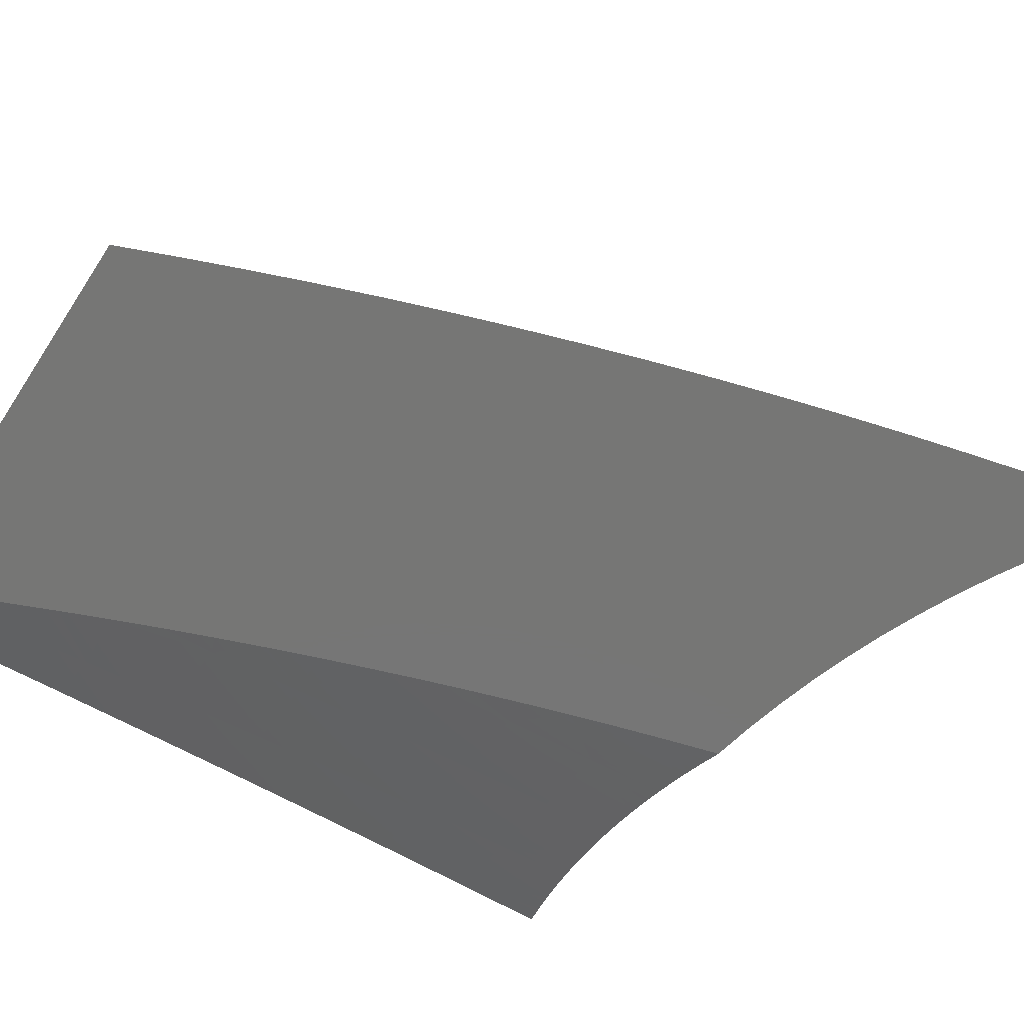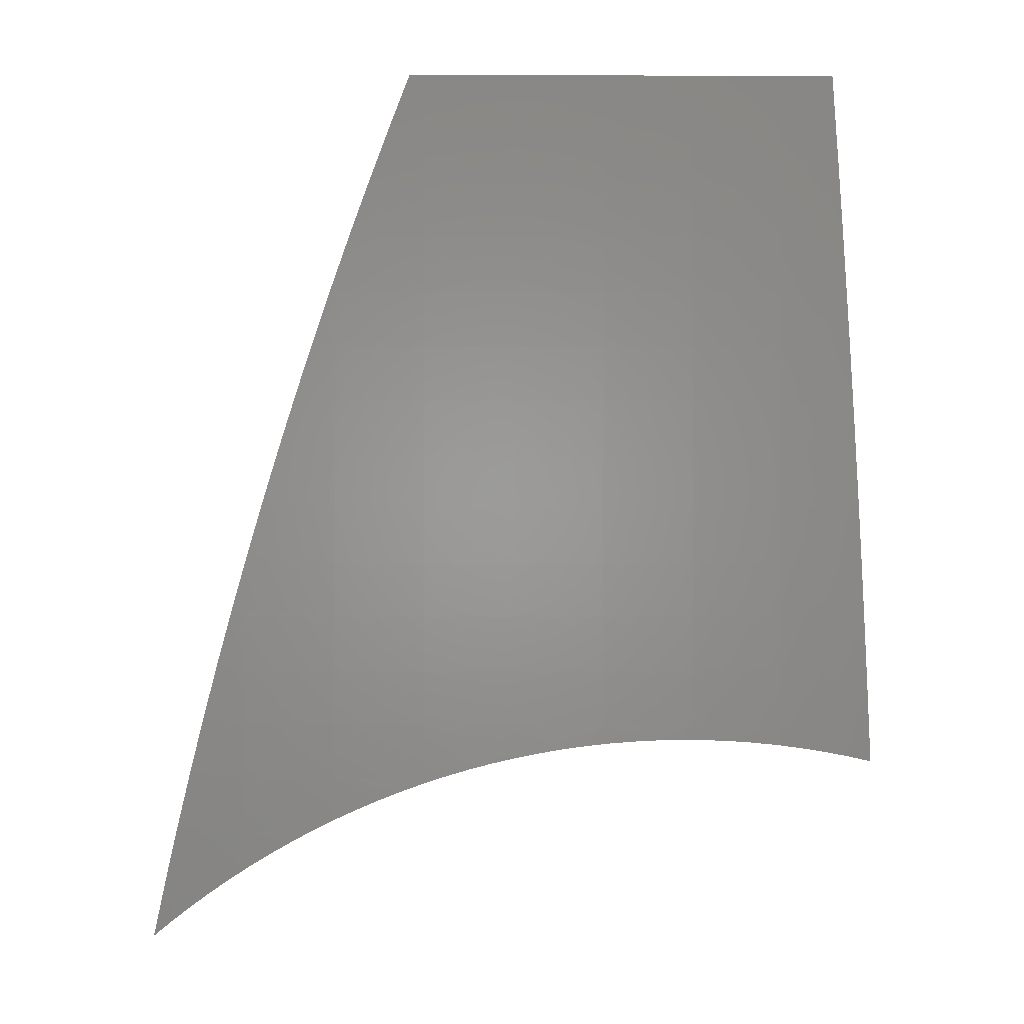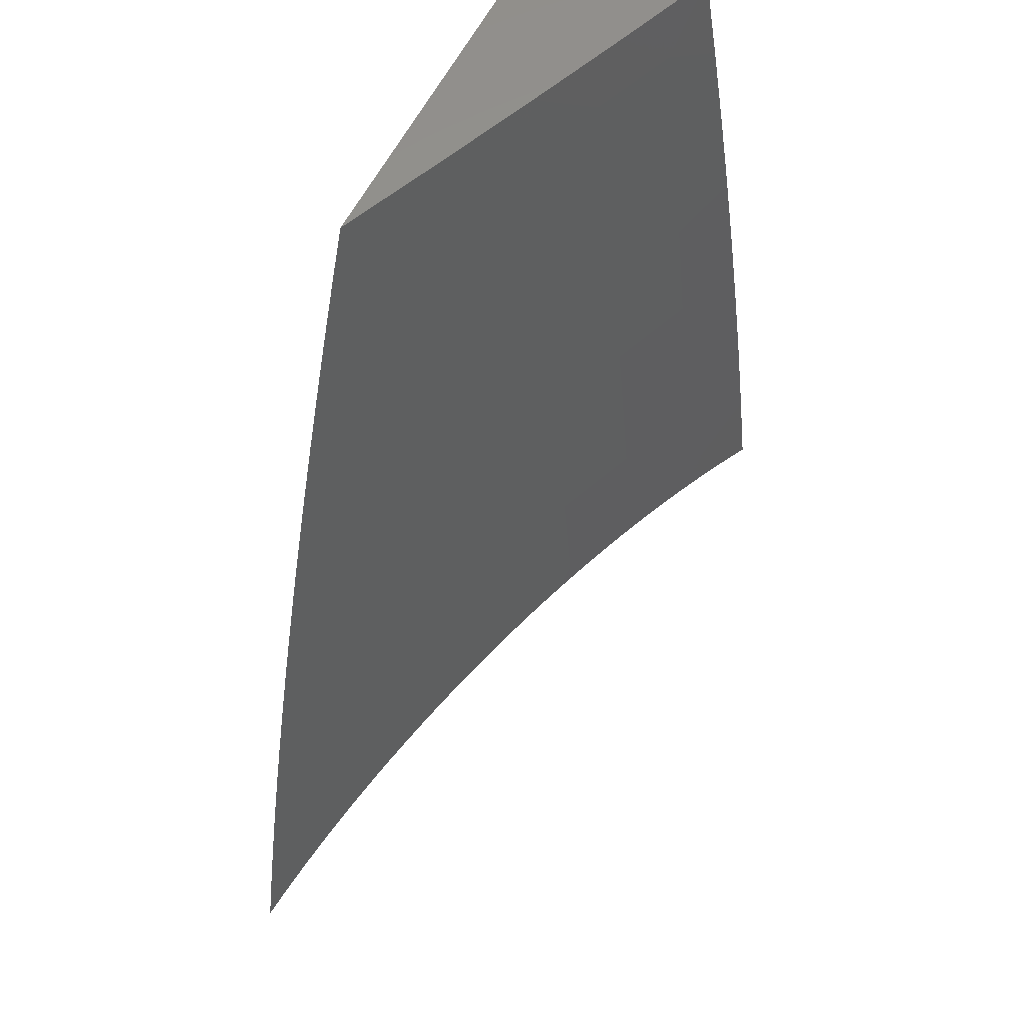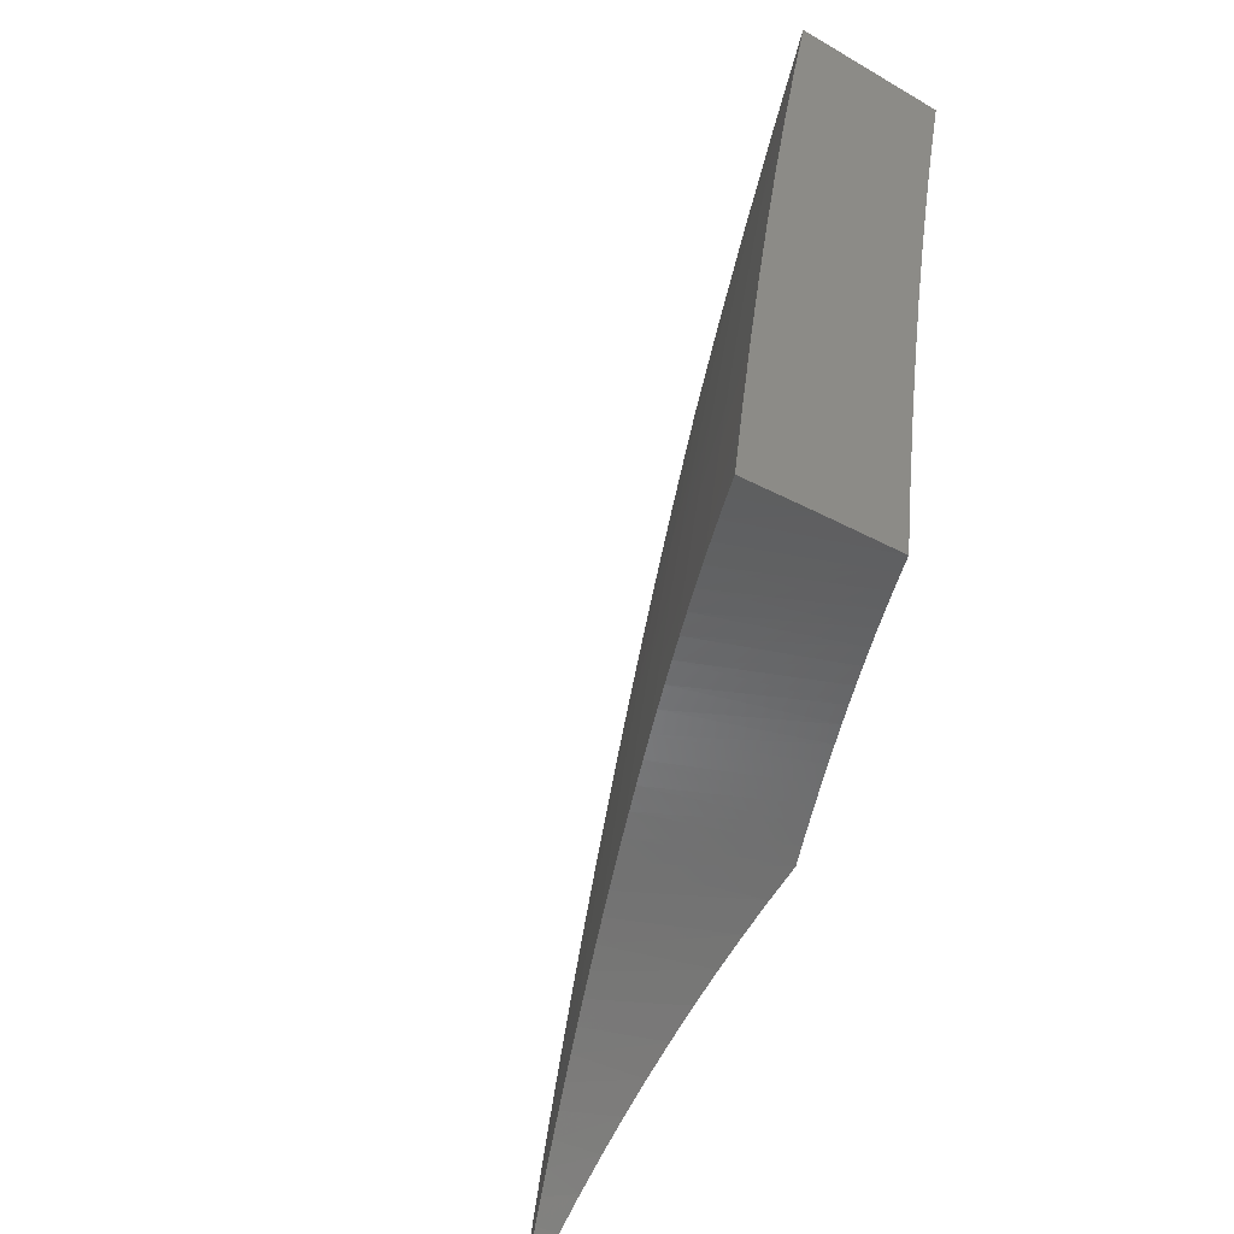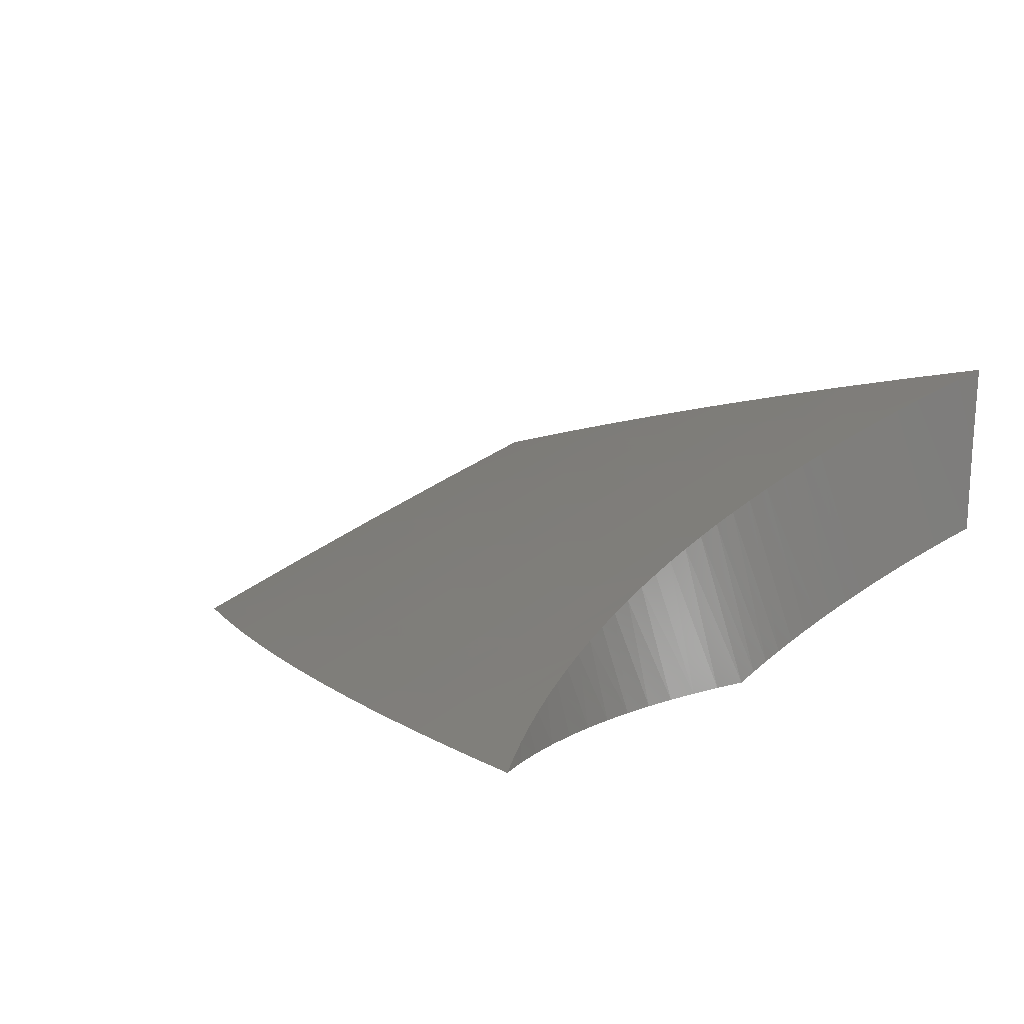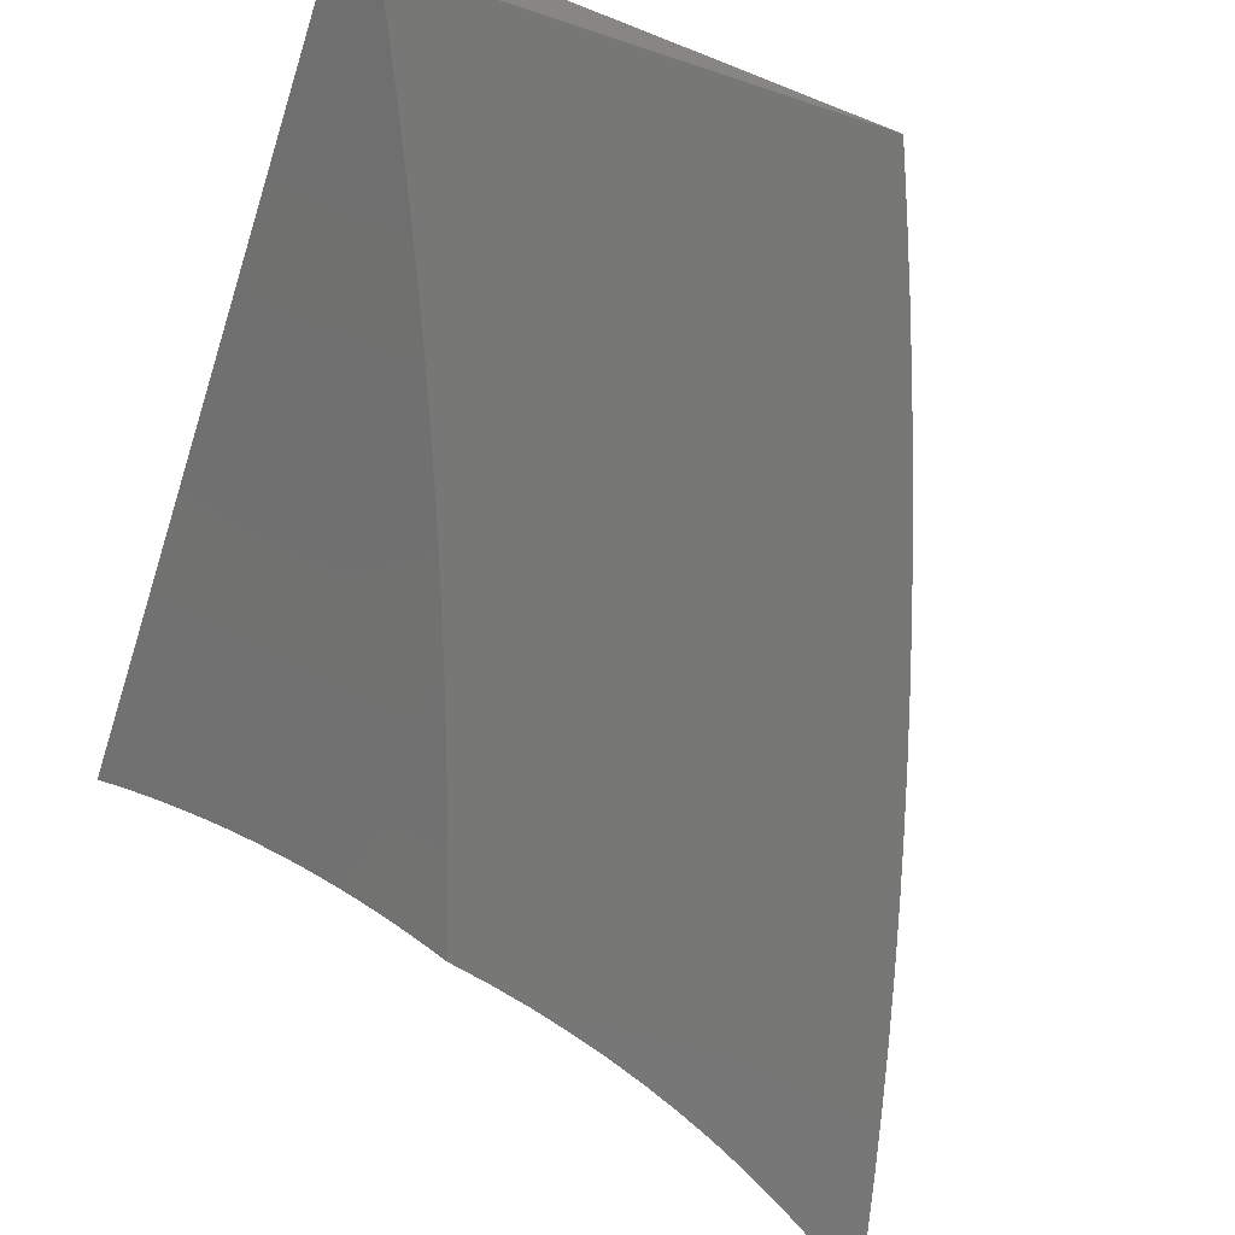
<metadata>
{"format":"stl","ext":"stl","renderer":"f3d","projection":"perspective","resolution":1024,"background":"white","views":[{"elev":-68.6,"azim":56.8,"up":"+Y"},{"elev":7.6,"azim":157.5,"up":"+Z"},{"elev":57.6,"azim":116.1,"up":"+Z"},{"elev":-48.3,"azim":-123.3,"up":"+Z"},{"elev":5.3,"azim":142.2,"up":"+Y"},{"elev":-69.6,"azim":-18.2,"up":"+Y"}]}
</metadata>
<code>
# stl→obj: 204 verts, 404 faces
v 4 10.26 1.31
v 4 10.25 1.397
v 4.022 10.25 1.316
v 4.083 10.22 1.349
v 4.044 10.24 1.32
v 4.066 10.23 1.324
v 4.089 10.22 1.327
v 4.111 10.22 1.33
v 4.134 10.21 1.332
v 4.167 10.19 1.349
v 4.156 10.2 1.333
v 4.179 10.19 1.333
v 4.202 10.18 1.333
v 4.252 10.16 1.349
v 4.224 10.17 1.331
v 4.247 10.16 1.33
v 4.269 10.15 1.327
v 4.292 10.14 1.324
v 4.336 10.12 1.349
v 4.314 10.14 1.32
v 4.336 10.13 1.315
v 4.359 10.12 1.309
v 4.42 10.09 1.349
v 4.381 10.11 1.303
v 4.402 10.1 1.296
v 4.422 10.09 1.295
v 4.424 10.09 1.289
v 4.445 10.09 1.281
v 4.506 10.06 1.295
v 4.467 10.08 1.272
v 4.487 10.07 1.262
v 4.508 10.06 1.252
v 4.59 10.02 1.295
v 4.528 10.06 1.241
v 4.592 10.03 1.241
v 4.549 10.05 1.23
v 4.568 10.04 1.218
v 4.588 10.03 1.205
v 4.607 10.03 1.192
v 4.654 10 1.245
v 4.667 10 1.189
v 4 10.24 1.483
v 4.078 10.21 1.457
v 4.081 10.22 1.403
v 4.076 10.21 1.511
v 4 10.23 1.57
v 4.073 10.2 1.565
v 4.071 10.19 1.619
v 4.158 10.17 1.565
v 4.155 10.16 1.619
v 4.242 10.13 1.565
v 4.239 10.13 1.619
v 4.323 10.09 1.619
v 4.32 10.09 1.674
v 4.404 10.05 1.674
v 4.401 10.04 1.728
v 4.484 10.01 1.728
v 4.481 10 1.782
v 4.504 10 1.735
v 4.484 10 1.789
v 4.397 10.04 1.782
v 4.394 10.03 1.837
v 4.313 10.07 1.782
v 4.31 10.06 1.837
v 4.23 10.11 1.782
v 4.227 10.1 1.837
v 4.143 10.13 1.837
v 4.14 10.12 1.891
v 4.056 10.16 1.891
v 4.053 10.15 1.946
v 4 10.17 1.914
v 4 10.16 2
v 4 10.21 1.656
v 4.068 10.19 1.674
v 4.152 10.15 1.674
v 4.236 10.12 1.674
v 4.317 10.08 1.728
v 4 10.2 1.742
v 4.065 10.18 1.728
v 4.149 10.15 1.728
v 4.233 10.11 1.728
v 4.062 10.17 1.782
v 4 10.19 1.828
v 4.059 10.16 1.837
v 4.1 10.12 2
v 4.137 10.12 1.946
v 4.224 10.09 1.891
v 4.307 10.06 1.891
v 4.391 10.02 1.891
v 4.463 10 1.842
v 4.2 10.08 2
v 4.22 10.08 1.946
v 4.303 10.05 1.946
v 4.387 10.01 1.946
v 4.421 10 1.947
v 4.443 10 1.895
v 4.3 10.04 2
v 4.399 10 2
v 4.523 10 1.681
v 4.487 10.02 1.674
v 4.407 10.06 1.619
v 4.325 10.1 1.565
v 4.244 10.14 1.511
v 4.16 10.17 1.511
v 4.541 10 1.627
v 4.49 10.02 1.619
v 4.41 10.07 1.565
v 4.328 10.11 1.511
v 4.247 10.15 1.457
v 4.163 10.18 1.457
v 4.559 10 1.573
v 4.493 10.03 1.565
v 4.412 10.07 1.511
v 4.331 10.11 1.457
v 4.249 10.15 1.403
v 4.165 10.19 1.403
v 4.576 10 1.519
v 4.496 10.04 1.511
v 4.415 10.08 1.457
v 4.333 10.12 1.403
v 4.593 10 1.464
v 4.499 10.04 1.457
v 4.417 10.08 1.403
v 4.582 10.01 1.457
v 4.609 10 1.41
v 4.585 10.01 1.403
v 4.625 10 1.355
v 4.587 10.02 1.349
v 4.639 10 1.3
v 4.68 10 1.134
v 4.663 10.01 1.149
v 4.644 10.01 1.164
v 4.626 10.02 1.178
v 4.146 10.14 1.782
v 4.501 10.05 1.403
v 4.504 10.05 1.349
v 4 10.19 1.316
v 4 10.11 1.322
v 4.018 10.11 1.325
v 4.036 10.1 1.327
v 4.054 10.09 1.329
v 4.072 10.08 1.331
v 4.09 10.08 1.332
v 4.109 10.07 1.333
v 4.127 10.06 1.333
v 4.145 10.06 1.333
v 4.163 10.05 1.332
v 4.181 10.04 1.331
v 4.2 10.03 1.329
v 4.218 10.03 1.327
v 4.236 10.02 1.324
v 4.254 10.01 1.321
v 4.272 10.01 1.318
v 4.29 10 1.314
v 4.325 10 1.306
v 4.36 10 1.297
v 4.394 10 1.286
v 4.428 10 1.274
v 4.462 10 1.261
v 4.495 10 1.246
v 4.528 10 1.23
v 4.56 10 1.214
v 4.591 10 1.195
v 4.621 10 1.176
v 4.651 10 1.155
v 4 10.01 2
v 4 10.03 1.916
v 4.033 10 2
v 4.052 10 1.958
v 4.043 10.01 1.914
v 4.071 10 1.917
v 4.089 10 1.875
v 4.048 10.02 1.828
v 4.107 10 1.832
v 4.052 10.04 1.742
v 4.125 10.01 1.742
v 4.057 10.05 1.656
v 4.129 10.02 1.656
v 4.061 10.06 1.57
v 4.134 10.03 1.57
v 4.065 10.07 1.485
v 4.138 10.04 1.485
v 4.069 10.08 1.399
v 4.142 10.05 1.399
v 4 10.04 1.831
v 4 10.06 1.746
v 4 10.07 1.662
v 4 10.08 1.577
v 4 10.09 1.492
v 4 10.1 1.407
v 4.214 10.02 1.399
v 4.277 10 1.358
v 4.263 10 1.402
v 4.25 10 1.445
v 4.21 10.01 1.485
v 4.236 10 1.489
v 4.221 10 1.533
v 4.206 10 1.57
v 4.206 10 1.576
v 4.19 10 1.619
v 4.175 10 1.662
v 4.158 10 1.705
v 4.142 10 1.748
v 4.124 10 1.79
f 1 2 3
f 3 2 4
f 3 4 5
f 5 4 6
f 6 4 7
f 7 4 8
f 8 4 9
f 9 4 10
f 9 10 11
f 11 10 12
f 12 10 13
f 13 10 14
f 13 14 15
f 15 14 16
f 16 14 17
f 17 14 18
f 18 14 19
f 18 19 20
f 20 19 21
f 21 19 22
f 22 19 23
f 22 23 24
f 24 23 25
f 25 23 26
f 25 26 27
f 27 26 28
f 28 26 29
f 28 29 30
f 30 29 31
f 31 29 32
f 32 29 33
f 32 33 34
f 34 33 35
f 34 35 36
f 36 35 37
f 37 35 38
f 38 35 39
f 39 35 40
f 39 40 41
f 42 43 2
f 2 43 44
f 2 44 4
f 4 44 10
f 43 42 45
f 45 42 46
f 45 46 47
f 47 46 48
f 47 48 49
f 49 48 50
f 49 50 51
f 51 50 52
f 51 52 53
f 53 52 54
f 53 54 55
f 55 54 56
f 55 56 57
f 57 56 58
f 57 58 59
f 59 58 60
f 60 58 61
f 60 61 62
f 62 61 63
f 62 63 64
f 64 63 65
f 64 65 66
f 66 65 67
f 66 67 68
f 68 67 69
f 68 69 70
f 70 69 71
f 70 71 72
f 46 73 48
f 48 73 74
f 48 74 50
f 50 74 75
f 50 75 52
f 52 75 76
f 52 76 54
f 54 76 77
f 54 77 56
f 56 77 61
f 56 61 58
f 73 78 74
f 74 78 79
f 74 79 75
f 75 79 80
f 75 80 76
f 76 80 81
f 76 81 77
f 77 81 63
f 77 63 61
f 79 78 82
f 82 78 83
f 82 83 84
f 84 83 69
f 84 69 67
f 83 71 69
f 72 85 70
f 70 85 86
f 70 86 68
f 68 86 87
f 68 87 66
f 66 87 88
f 66 88 64
f 64 88 89
f 64 89 62
f 62 89 90
f 62 90 60
f 85 91 86
f 86 91 92
f 86 92 87
f 87 92 93
f 87 93 88
f 88 93 94
f 88 94 89
f 89 94 95
f 89 95 96
f 91 97 92
f 92 97 93
f 93 97 94
f 94 97 98
f 94 98 95
f 96 90 89
f 59 99 57
f 57 99 100
f 57 100 55
f 55 100 101
f 55 101 53
f 53 101 102
f 53 102 51
f 51 102 103
f 51 103 49
f 49 103 104
f 49 104 47
f 47 104 45
f 99 105 100
f 100 105 106
f 100 106 101
f 101 106 107
f 101 107 102
f 102 107 108
f 102 108 103
f 103 108 109
f 103 109 104
f 104 109 110
f 104 110 45
f 45 110 43
f 105 111 106
f 106 111 112
f 106 112 107
f 107 112 113
f 107 113 108
f 108 113 114
f 108 114 109
f 109 114 115
f 109 115 110
f 110 115 116
f 110 116 43
f 43 116 44
f 111 117 112
f 112 117 118
f 112 118 113
f 113 118 119
f 113 119 114
f 114 119 120
f 114 120 115
f 115 120 14
f 115 14 116
f 116 14 10
f 116 10 44
f 117 121 118
f 118 121 122
f 118 122 119
f 119 122 123
f 119 123 120
f 120 123 19
f 120 19 14
f 122 121 124
f 124 121 125
f 124 125 126
f 126 125 127
f 126 127 128
f 128 127 129
f 128 129 33
f 33 129 40
f 33 40 35
f 130 131 41
f 41 131 132
f 41 132 133
f 133 39 41
f 128 33 29
f 80 79 82
f 82 84 134
f 134 84 67
f 134 67 65
f 81 80 134
f 134 80 82
f 81 134 65
f 63 81 65
f 19 123 23
f 23 123 135
f 23 135 136
f 136 135 126
f 136 126 128
f 135 123 122
f 29 26 136
f 136 26 23
f 126 135 124
f 124 135 122
f 128 29 136
f 137 5 138
f 138 5 6
f 138 6 139
f 139 6 7
f 139 7 140
f 140 7 141
f 141 7 8
f 141 8 142
f 142 8 9
f 142 9 143
f 143 9 11
f 143 11 144
f 144 11 12
f 144 12 145
f 145 12 146
f 146 12 13
f 146 13 147
f 147 13 15
f 147 15 148
f 148 15 16
f 148 16 149
f 149 16 17
f 149 17 150
f 150 17 151
f 151 17 18
f 151 18 152
f 152 18 20
f 152 20 153
f 153 20 21
f 153 21 154
f 154 21 22
f 154 22 155
f 155 22 24
f 155 24 156
f 156 24 25
f 156 25 27
f 1 3 137
f 137 3 5
f 156 27 157
f 157 27 28
f 157 28 158
f 158 28 30
f 158 30 159
f 159 30 31
f 159 31 32
f 159 32 160
f 160 32 34
f 160 34 161
f 161 34 36
f 161 36 37
f 161 37 162
f 162 37 38
f 162 38 163
f 163 38 39
f 163 39 164
f 164 39 133
f 164 133 132
f 164 132 165
f 165 132 131
f 165 131 130
f 166 167 168
f 168 167 169
f 169 167 170
f 169 170 171
f 171 170 172
f 172 170 173
f 172 173 174
f 174 173 175
f 174 175 176
f 176 175 177
f 176 177 178
f 178 177 179
f 178 179 180
f 180 179 181
f 180 181 182
f 182 181 183
f 182 183 184
f 184 183 144
f 184 144 145
f 167 185 170
f 170 185 173
f 185 186 173
f 173 186 175
f 186 187 175
f 175 187 177
f 187 188 177
f 177 188 179
f 188 189 179
f 179 189 181
f 189 190 181
f 181 190 183
f 138 139 190
f 190 139 140
f 190 140 183
f 183 140 141
f 183 141 142
f 142 143 183
f 183 143 144
f 145 146 184
f 184 146 147
f 184 147 148
f 184 148 191
f 191 148 149
f 191 149 150
f 150 151 191
f 191 151 192
f 191 192 193
f 151 152 192
f 192 152 153
f 192 153 154
f 193 194 191
f 191 194 195
f 191 195 182
f 182 195 180
f 194 196 195
f 195 196 197
f 195 197 198
f 198 197 199
f 198 199 200
f 201 178 200
f 200 178 180
f 200 180 198
f 198 180 195
f 201 202 178
f 178 202 176
f 202 203 176
f 176 203 204
f 176 204 174
f 191 182 184
f 71 185 72
f 72 185 167
f 72 167 166
f 185 71 186
f 186 71 83
f 186 83 187
f 187 83 78
f 187 78 188
f 188 78 73
f 188 73 189
f 189 73 46
f 189 46 190
f 190 46 137
f 190 137 138
f 46 42 137
f 137 42 2
f 137 2 1
f 98 97 168
f 168 97 91
f 168 91 166
f 166 91 85
f 166 85 72
f 130 41 165
f 165 41 164
f 164 41 40
f 164 40 163
f 163 40 129
f 163 129 162
f 162 129 127
f 162 127 161
f 161 127 125
f 161 125 160
f 160 125 159
f 159 125 121
f 159 121 158
f 158 121 117
f 158 117 157
f 157 117 111
f 157 111 156
f 156 111 193
f 156 193 155
f 155 193 192
f 155 192 154
f 193 111 194
f 194 111 105
f 194 105 196
f 196 105 99
f 196 99 197
f 197 99 59
f 197 59 199
f 199 59 60
f 199 60 200
f 200 60 90
f 200 90 201
f 201 90 96
f 201 96 202
f 202 96 95
f 202 95 203
f 203 95 204
f 204 95 98
f 204 98 174
f 174 98 172
f 172 98 171
f 171 98 169
f 169 98 168

</code>
